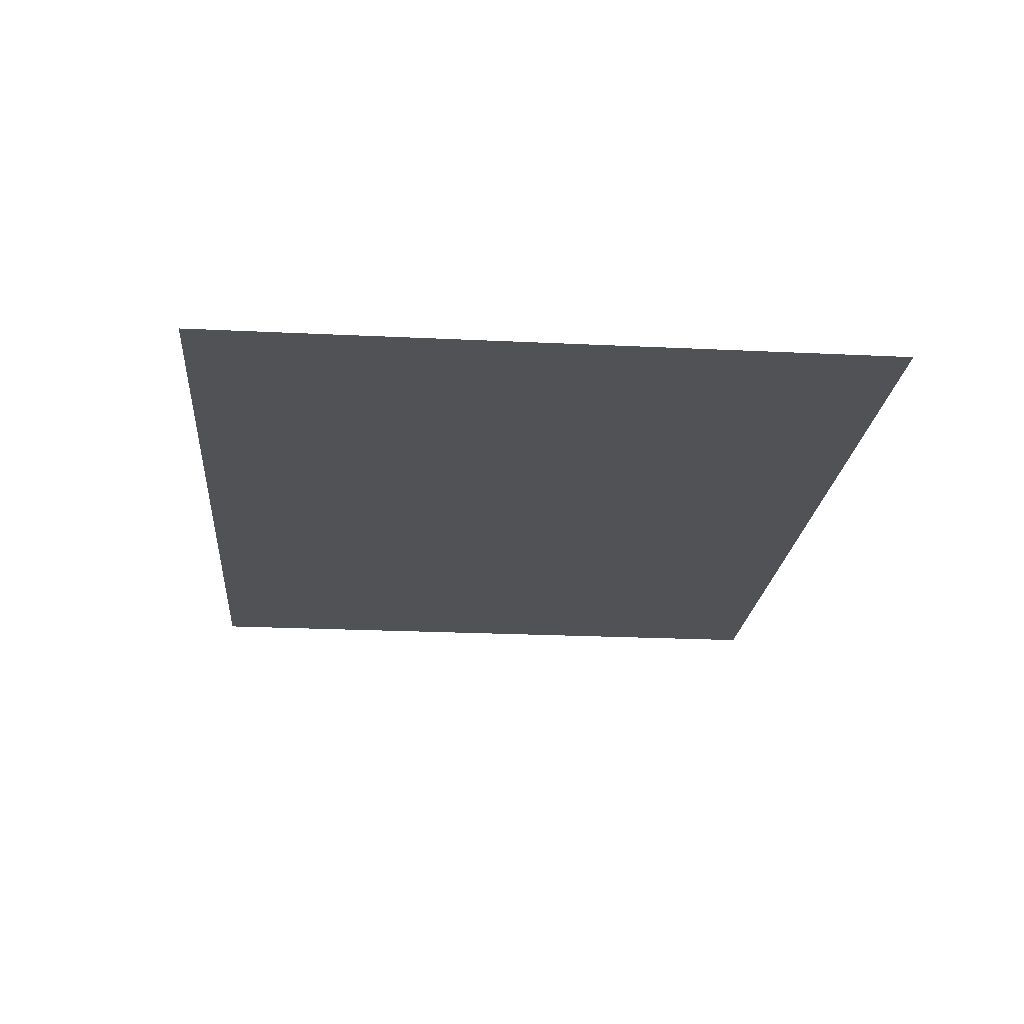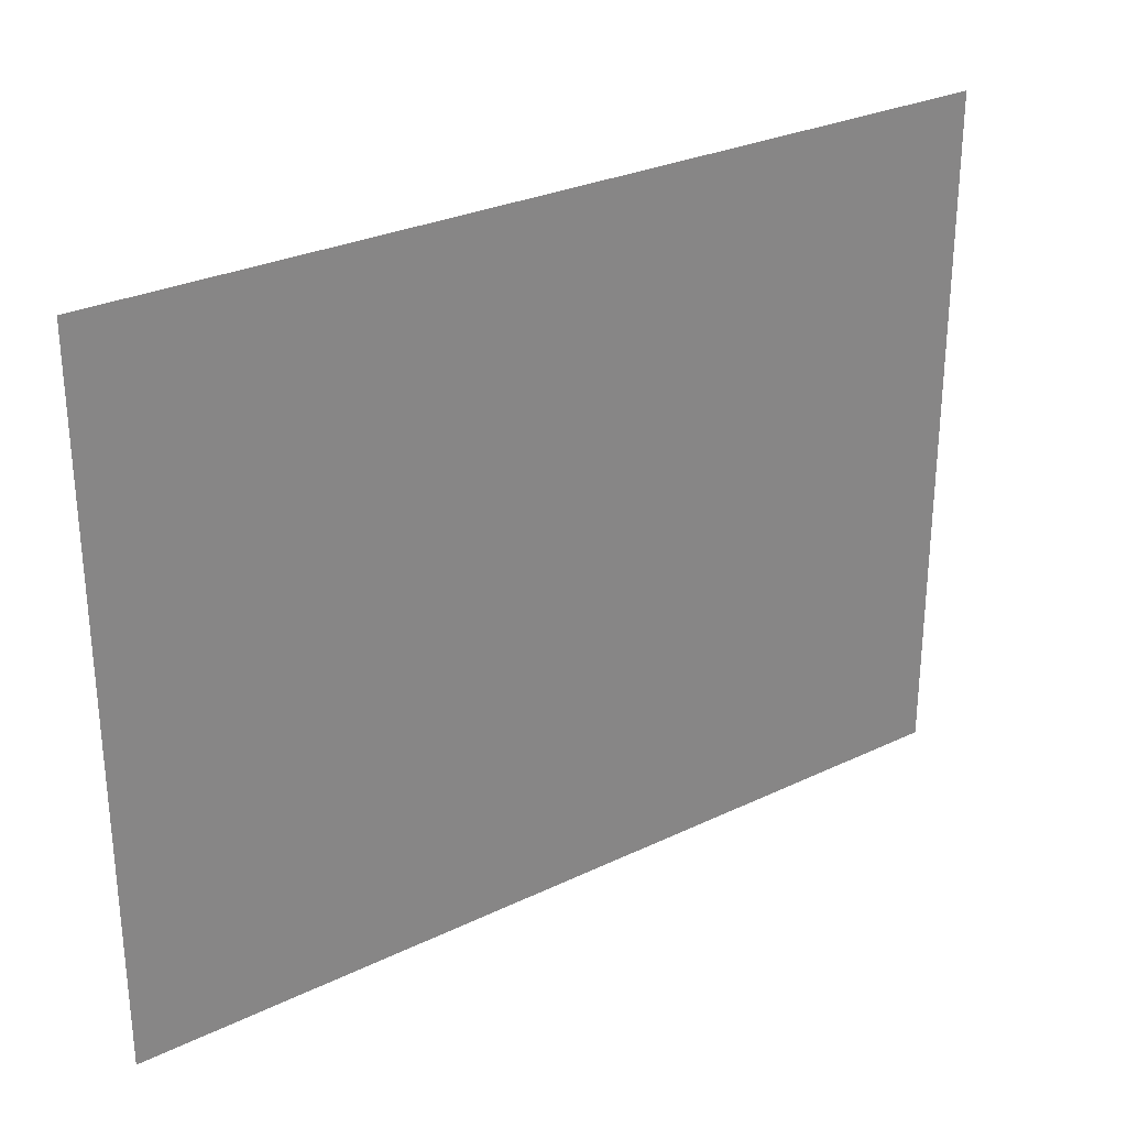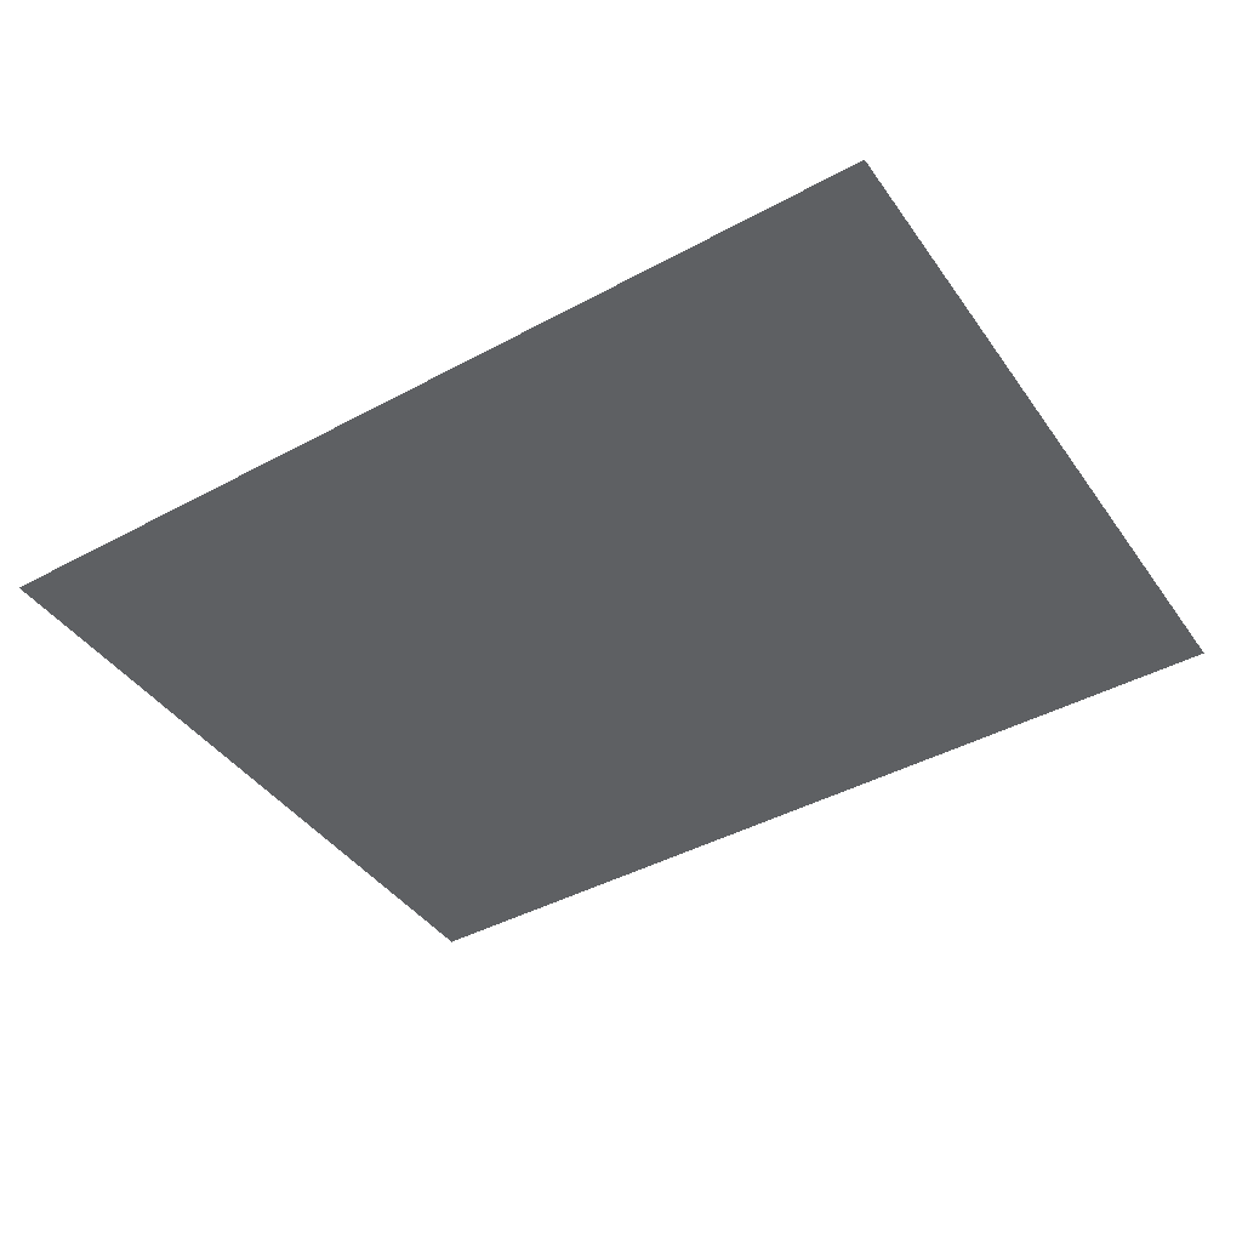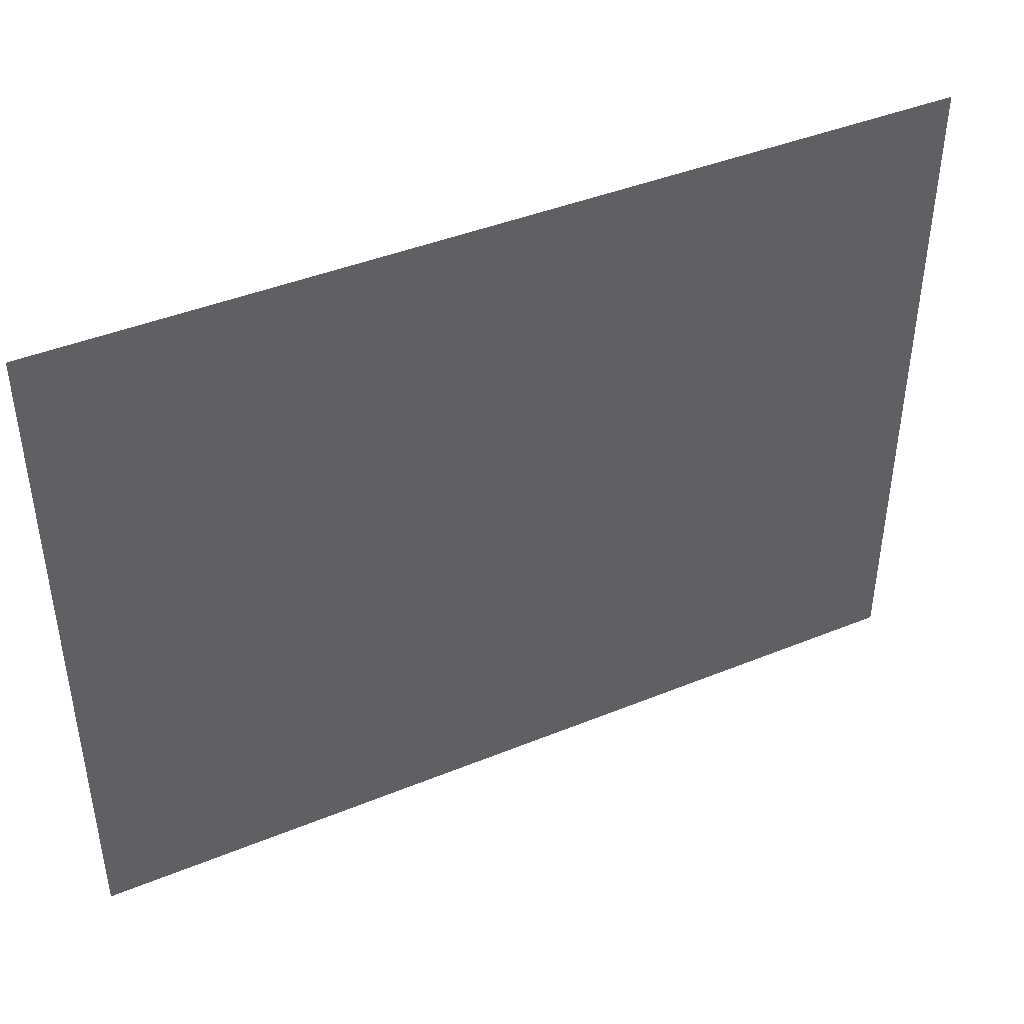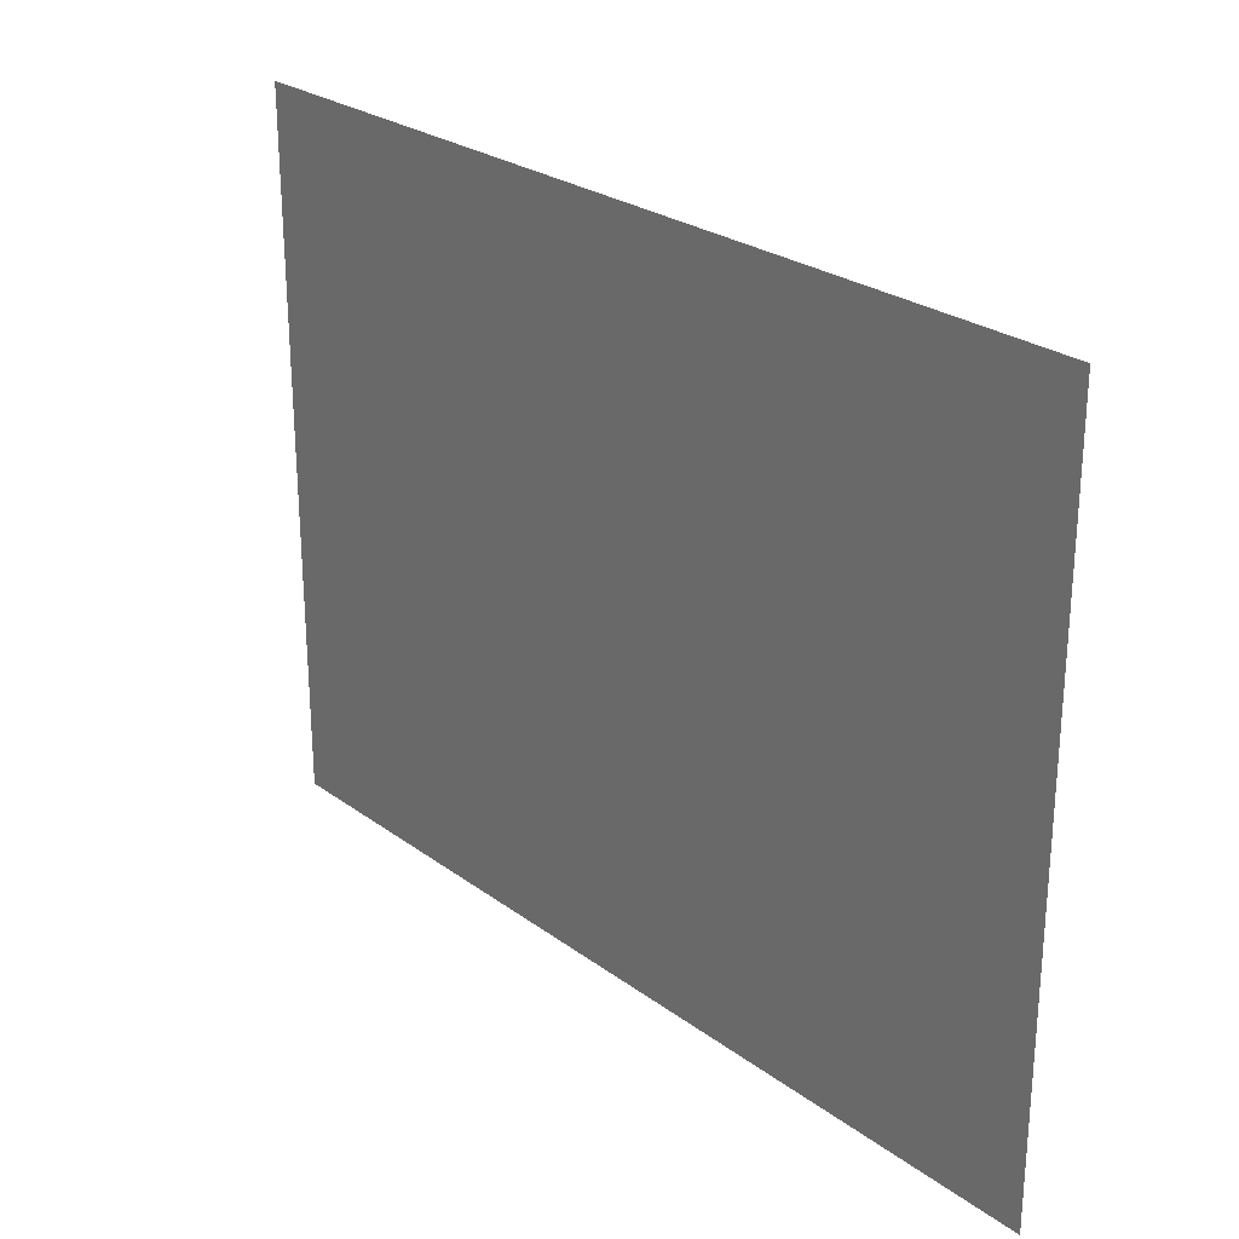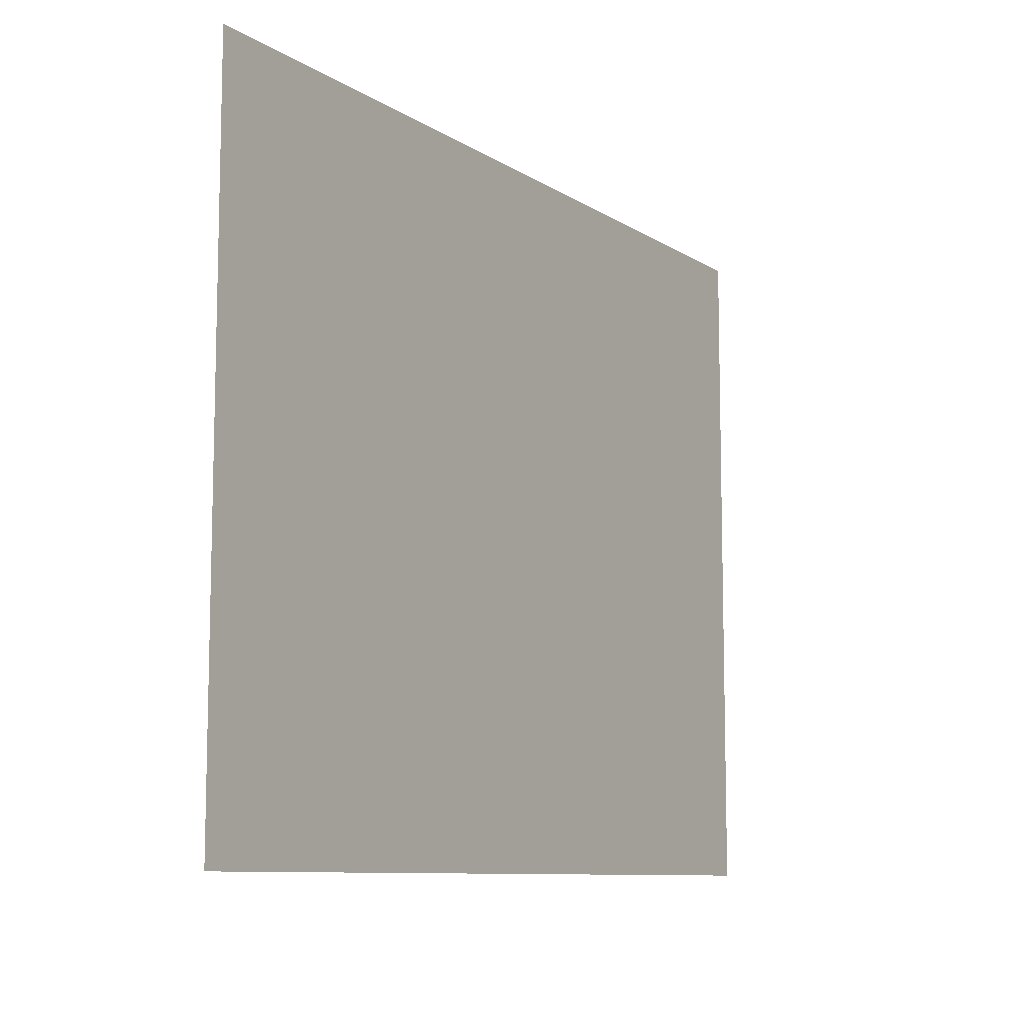
<metadata>
{"format":"obj","ext":"obj","renderer":"f3d","projection":"perspective","resolution":1024,"background":"white","views":[{"elev":-21.3,"azim":-94.7,"up":"+Z"},{"elev":28.6,"azim":-35.6,"up":"+Y"},{"elev":-42.7,"azim":-147.2,"up":"+Z"},{"elev":43.2,"azim":154.4,"up":"+Y"},{"elev":26.3,"azim":48.8,"up":"+Y"},{"elev":-9.4,"azim":-58.0,"up":"+Y"}]}
</metadata>
<code>
o FridgeDrawer2_24_FridgeDrawer2D6_2_GeomSubset_6
v 0.1165 0.04181 -1.089
v 0.1165 0.04181 -1.089
v 0.1165 0.04181 -1.089
v 0.1165 0.04181 -1.089
v 0.1165 0.04181 -1.089
v 0.1165 0.04181 -1.089
v 0.1165 0.04181 -1.089
v 0.1165 0.04181 -1.089
v 0.1165 0.04181 -1.089
v 0.1165 0.04181 -1.089
v 0.1165 0.04181 -1.089
v 0.1165 0.04181 -1.089
v 0.1165 0.04181 -1.089
v 0.1165 0.04181 -1.089
v 0.1165 0.04181 -1.089
v 0.1165 0.04181 -1.089
v 0.1165 0.04181 -1.089
v 0.1165 0.04181 -1.089
v 0.1165 0.04181 -1.089
v 0.1165 0.04181 -1.089
v 0.1165 0.04181 -1.089
v 0.1165 0.04181 -1.089
v 0.1165 0.04181 -1.089
v 0.1165 0.04181 -1.089
v 0.1165 0.04181 -1.089
v 0.1165 0.04181 -1.089
v 0.1165 0.04181 -1.089
v 0.1165 0.04181 -1.089
v 0.1343 0.2386 -0.6567
v -0.5866 0.2386 -0.6567
v 0.1343 -0.2816 -0.6567
v -0.5866 -0.2816 -0.6567
v -0.1575 0.2386 -0.6567
v -0.0545 0.2386 -0.6567
v -0.3978 0.2386 -0.6567
v -0.2948 0.2386 -0.6567
v -0.1575 -0.3058 -0.6567
v -0.05491 -0.3006 -0.6567
v -0.3974 -0.3006 -0.6567
v -0.2948 -0.3058 -0.6567
v -0.0545 0.2386 -0.8998
v 0.1343 0.2386 -0.8998
v -0.3978 0.2386 -0.8998
v -0.5866 0.2386 -0.8998
v -0.2948 0.2386 -0.8998
v -0.1575 0.2386 -0.8998
v 0.1216 0.2286 -0.6567
v -0.5739 0.2286 -0.6567
v 0.1216 -0.2727 -0.6567
v -0.5739 -0.2727 -0.6567
v -0.1575 0.2286 -0.6567
v -0.0545 0.2286 -0.6567
v -0.3978 0.2286 -0.6567
v -0.2948 0.2286 -0.6567
v -0.1579 -0.2957 -0.6567
v -0.05609 -0.2906 -0.6567
v -0.3962 -0.2906 -0.6567
v -0.2944 -0.2957 -0.6567
v 0.1216 0.2286 -0.889
v -0.5739 0.2286 -0.889
v -0.1575 0.2286 -0.889
v -0.0545 0.2286 -0.889
v -0.3978 0.2286 -0.889
v -0.2948 0.2286 -0.889
v 0.1343 0.2386 -0.6669
v -0.0545 0.2386 -0.6669
v 0.1343 -0.2816 -0.6669
v -0.05491 -0.3006 -0.6669
v -0.5866 -0.2816 -0.6669
v -0.3974 -0.3006 -0.6669
v -0.5866 0.2386 -0.6669
v -0.3978 0.2386 -0.6669
v -0.2948 -0.3058 -0.6669
v -0.1575 -0.3058 -0.6669
v -0.1575 0.2386 -0.6669
v -0.2948 0.2386 -0.6669
v -0.2944 -0.2957 -0.6669
v -0.3962 -0.2906 -0.6669
v -0.5739 -0.2727 -0.6669
v -0.5739 0.2286 -0.6669
v -0.3978 0.2286 -0.6669
v -0.2948 0.2286 -0.6669
v -0.1575 0.2286 -0.6669
v -0.0545 0.2286 -0.6669
v 0.1216 0.2286 -0.6669
v 0.1216 -0.2727 -0.6669
v -0.05609 -0.2906 -0.6669
v -0.1579 -0.2957 -0.6669
v 0.136 0.24 -0.6588
v -0.5883 0.24 -0.6588
v 0.136 -0.2828 -0.6588
v -0.5883 -0.2828 -0.6588
v -0.1575 0.24 -0.6588
v -0.0545 0.24 -0.6588
v -0.3978 0.24 -0.6588
v -0.2948 0.24 -0.6588
v -0.1575 -0.3072 -0.6588
v -0.05474 -0.302 -0.6588
v -0.3976 -0.302 -0.6588
v -0.2948 -0.3072 -0.6588
v 0.136 0.24 -0.6648
v -0.0545 0.24 -0.6648
v 0.136 -0.2828 -0.6648
v -0.05474 -0.302 -0.6648
v -0.5883 -0.2828 -0.6648
v -0.3976 -0.302 -0.6648
v -0.5883 0.24 -0.6648
v -0.3978 0.24 -0.6648
v -0.2948 -0.3072 -0.6648
v -0.1575 -0.3072 -0.6648
v -0.1575 0.24 -0.6648
v -0.2948 0.24 -0.6648
v -0.05491 -0.3006 -0.8567
v -0.05488 -0.2627 -0.8998
v 0.1343 -0.2816 -0.8567
v 0.1343 -0.2437 -0.8998
v -0.3974 -0.2627 -0.8998
v -0.3974 -0.3006 -0.8567
v -0.5866 -0.2437 -0.8998
v -0.5866 -0.2816 -0.8567
v -0.1575 -0.2678 -0.8998
v -0.1575 -0.3058 -0.8567
v -0.2948 -0.3058 -0.8567
v -0.2948 -0.2678 -0.8998
v 0.1216 -0.2348 -0.889
v 0.1216 -0.2727 -0.8459
v -0.5739 -0.2727 -0.8459
v -0.5739 -0.2348 -0.889
v -0.1579 -0.2577 -0.889
v -0.1579 -0.2957 -0.8459
v -0.05609 -0.2906 -0.8459
v -0.05597 -0.2527 -0.889
v -0.3963 -0.2527 -0.889
v -0.3962 -0.2906 -0.8459
v -0.2944 -0.2577 -0.889
v -0.2944 -0.2957 -0.8459
v -0.3974 -0.2772 -0.8965
v -0.2948 -0.2823 -0.8965
v -0.3974 -0.2895 -0.8872
v -0.2948 -0.2947 -0.8872
v -0.3974 -0.2977 -0.8732
v -0.2948 -0.3029 -0.8732
v -0.1575 -0.2823 -0.8965
v -0.05489 -0.2772 -0.8965
v -0.1575 -0.2947 -0.8872
v -0.0549 -0.2895 -0.8872
v -0.1575 -0.3029 -0.8732
v -0.0549 -0.2977 -0.8732
v -0.5866 -0.2582 -0.8965
v -0.5866 -0.2705 -0.8872
v -0.5866 -0.2787 -0.8732
v 0.1343 -0.2582 -0.8965
v 0.1343 -0.2705 -0.8872
v 0.1343 -0.2787 -0.8732
v 0.1216 -0.2493 -0.8857
v -0.05602 -0.2672 -0.8857
v 0.1216 -0.2616 -0.8764
v -0.05606 -0.2795 -0.8764
v 0.1216 -0.2698 -0.8624
v -0.05608 -0.2877 -0.8624
v -0.3963 -0.2672 -0.8857
v -0.5739 -0.2493 -0.8857
v -0.3962 -0.2795 -0.8764
v -0.5739 -0.2616 -0.8764
v -0.3962 -0.2877 -0.8624
v -0.5739 -0.2698 -0.8624
v -0.1579 -0.2723 -0.8857
v -0.2944 -0.2723 -0.8857
v -0.1579 -0.2846 -0.8764
v -0.2944 -0.2846 -0.8764
v -0.1579 -0.2928 -0.8624
v -0.2944 -0.2928 -0.8624
f 25 26 28 27

</code>
